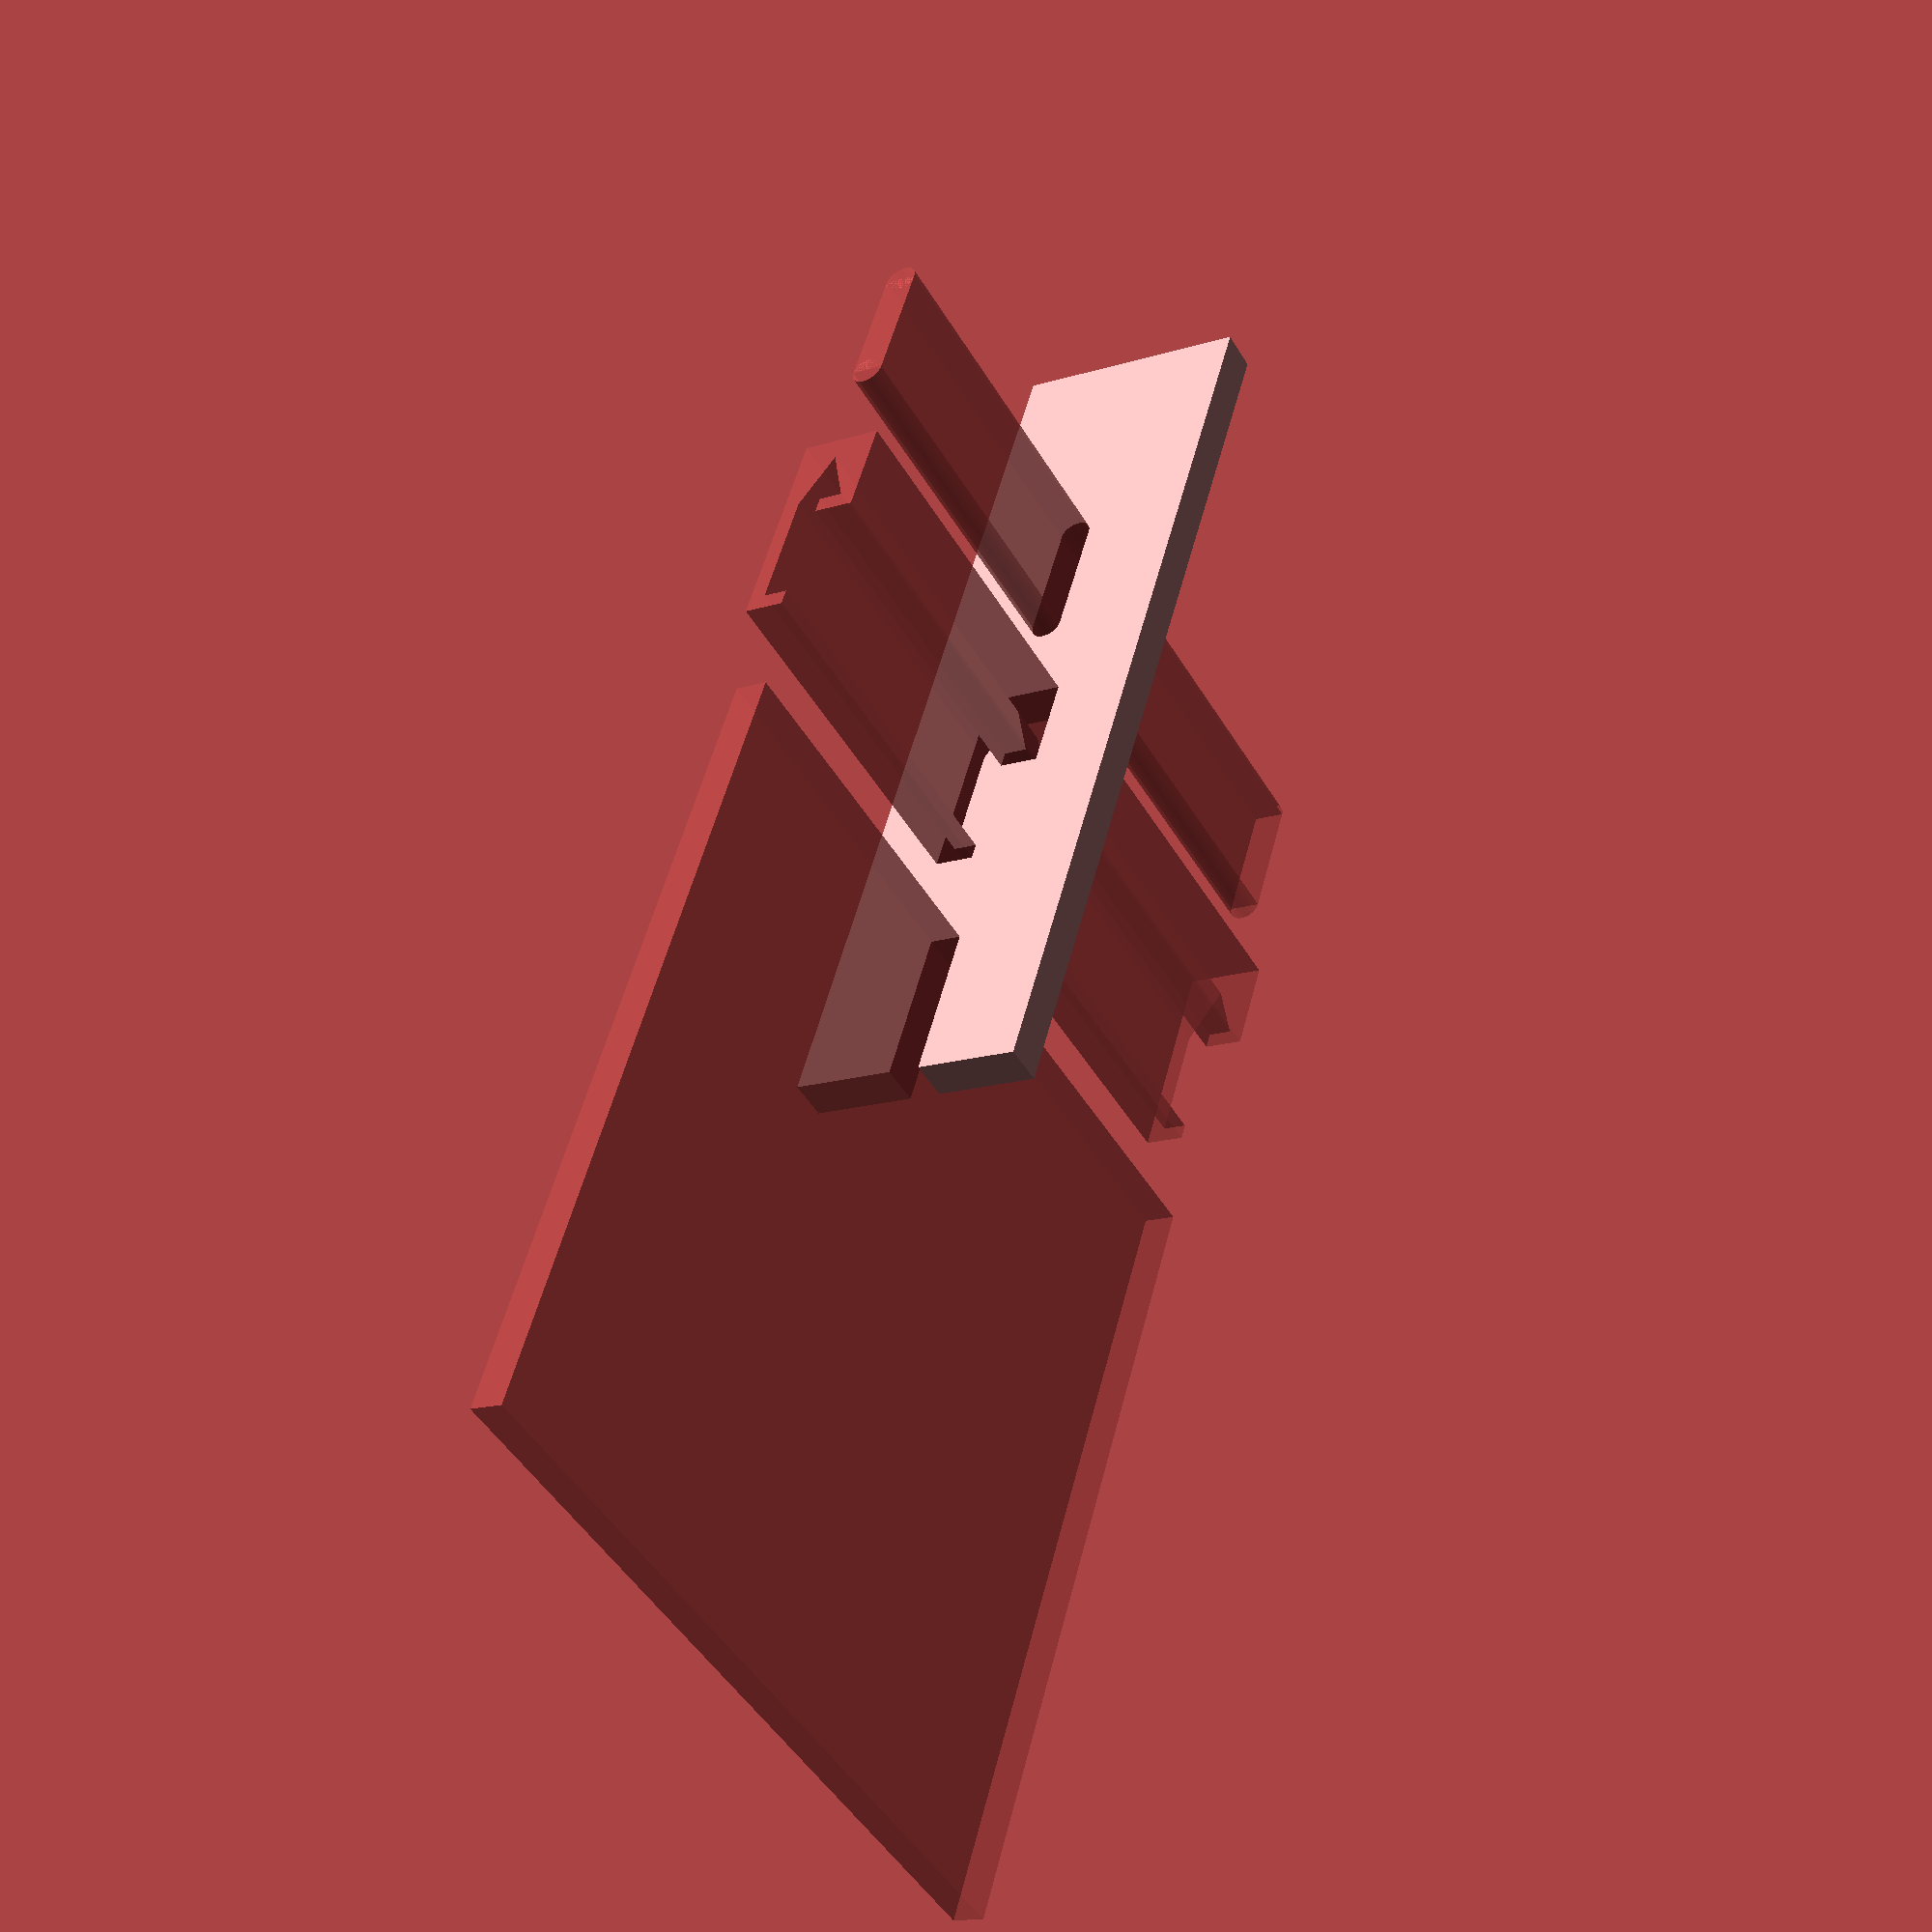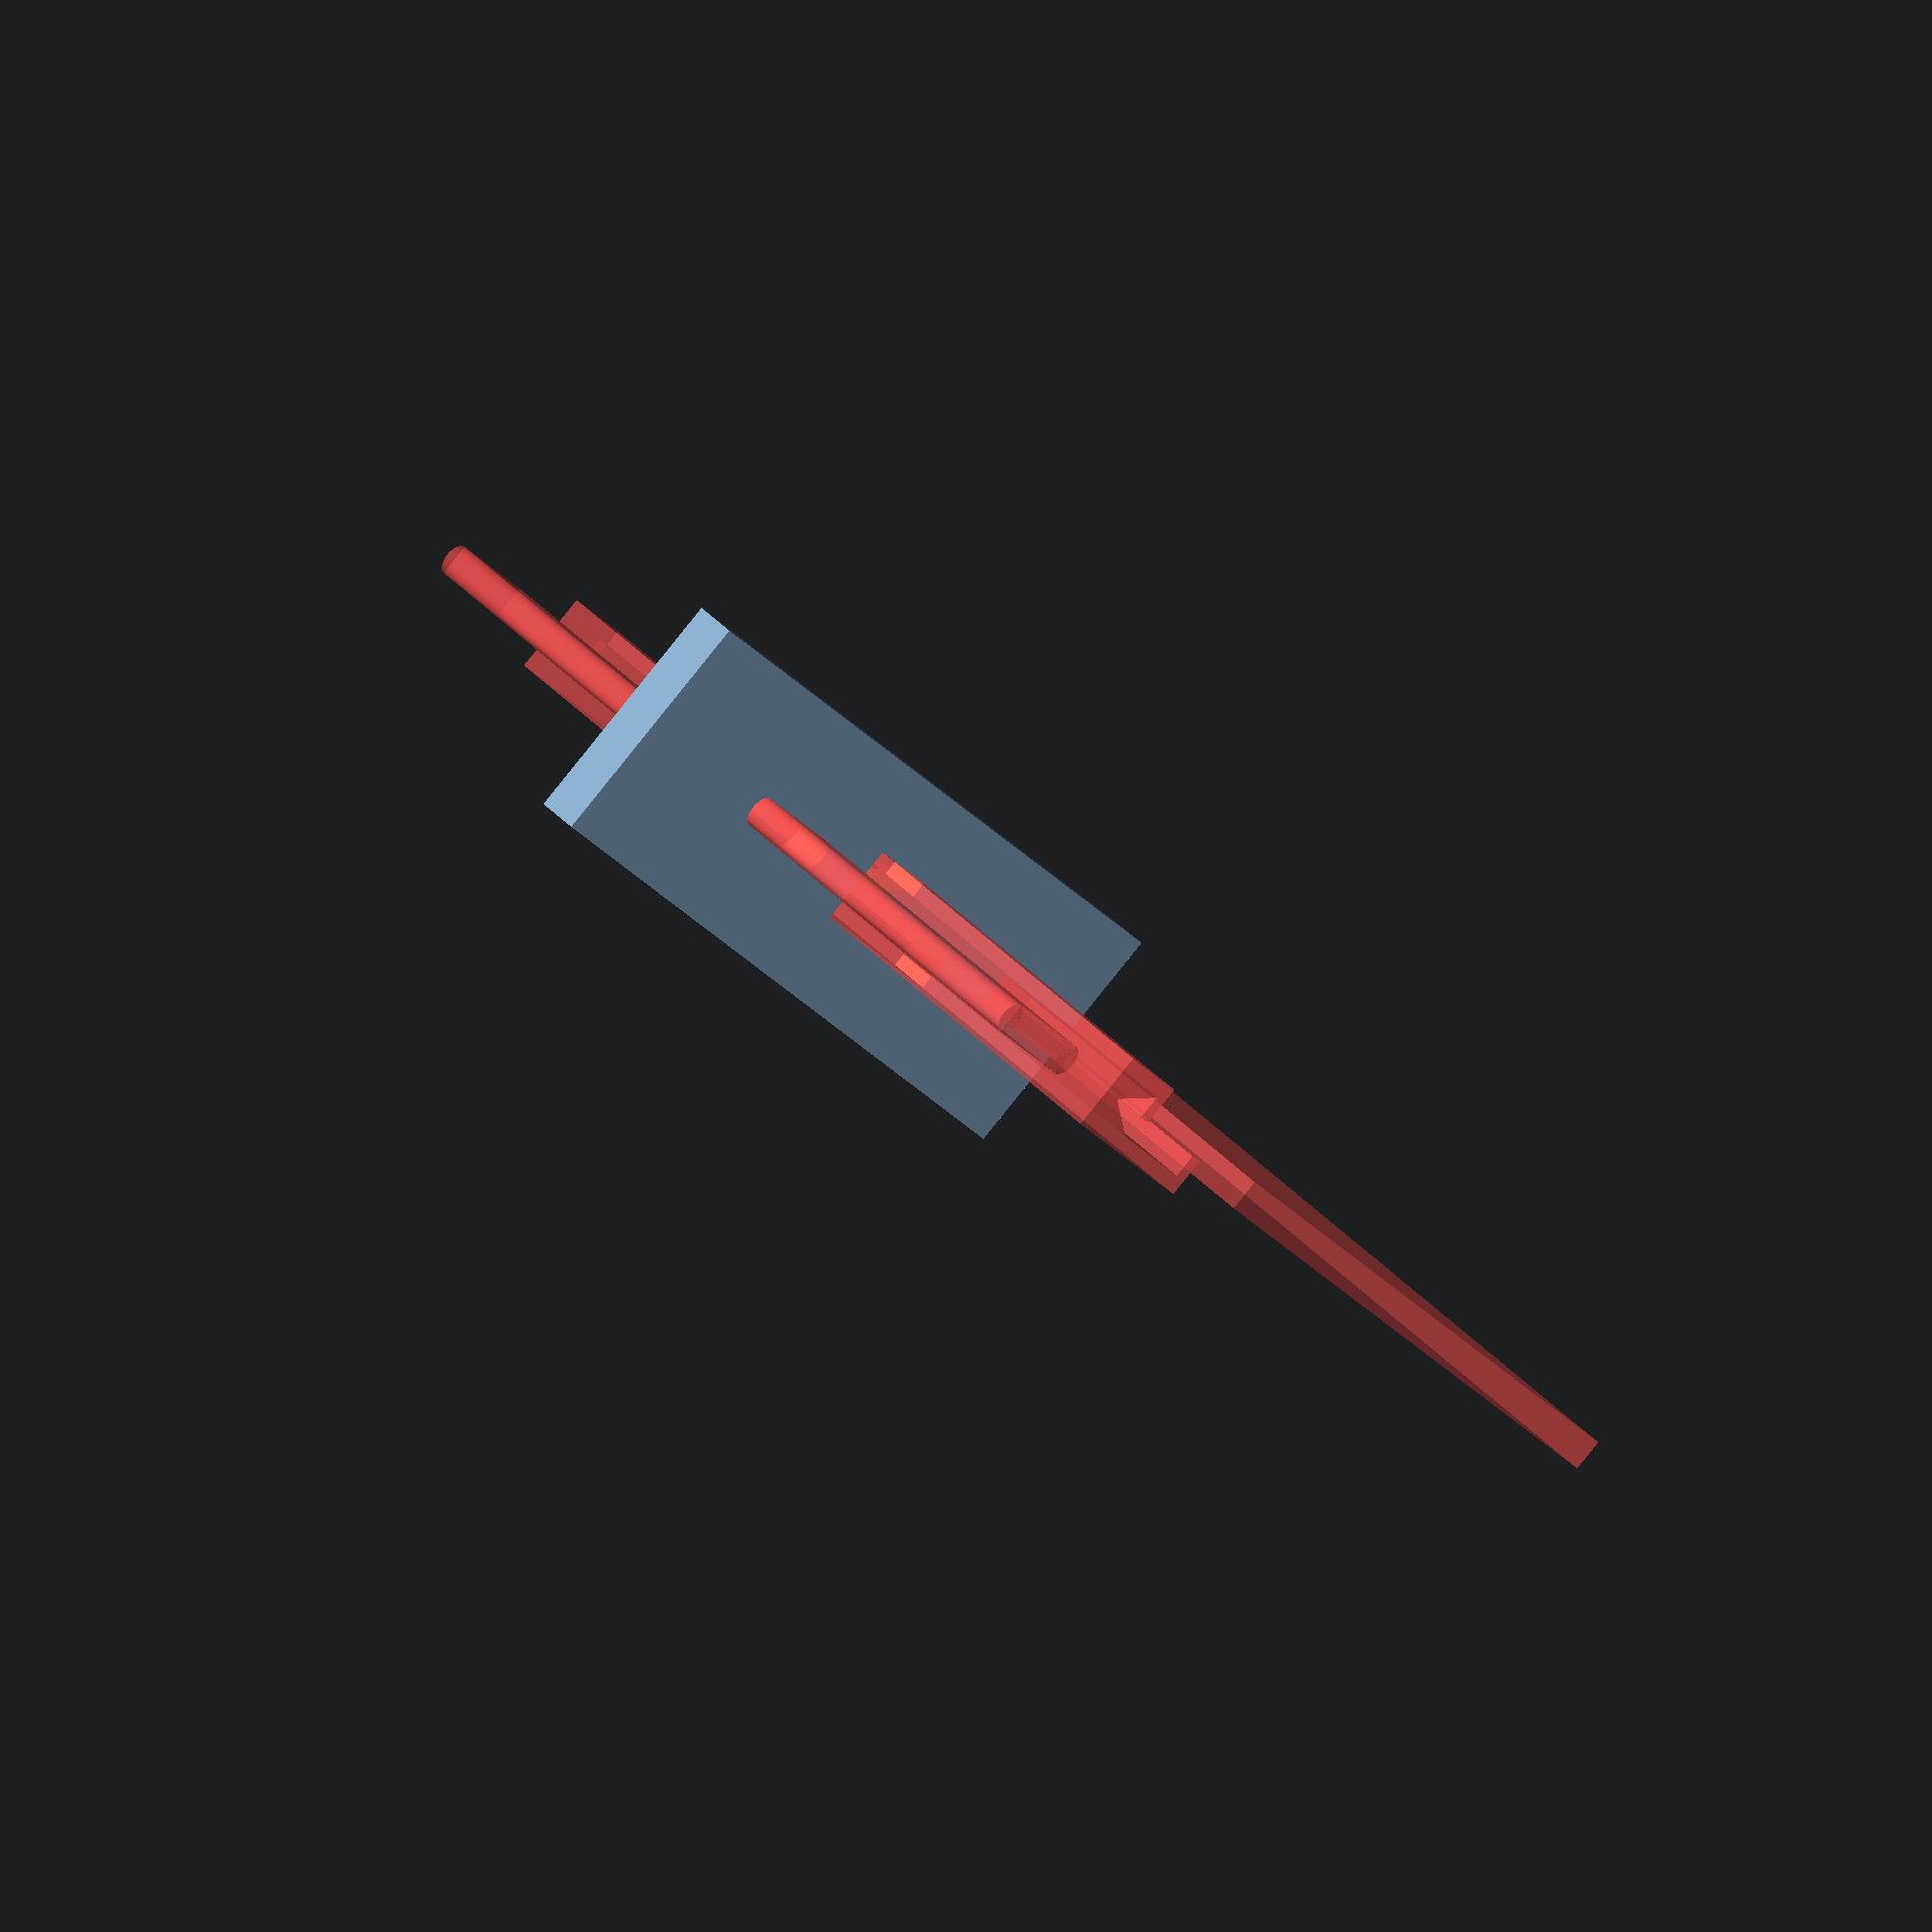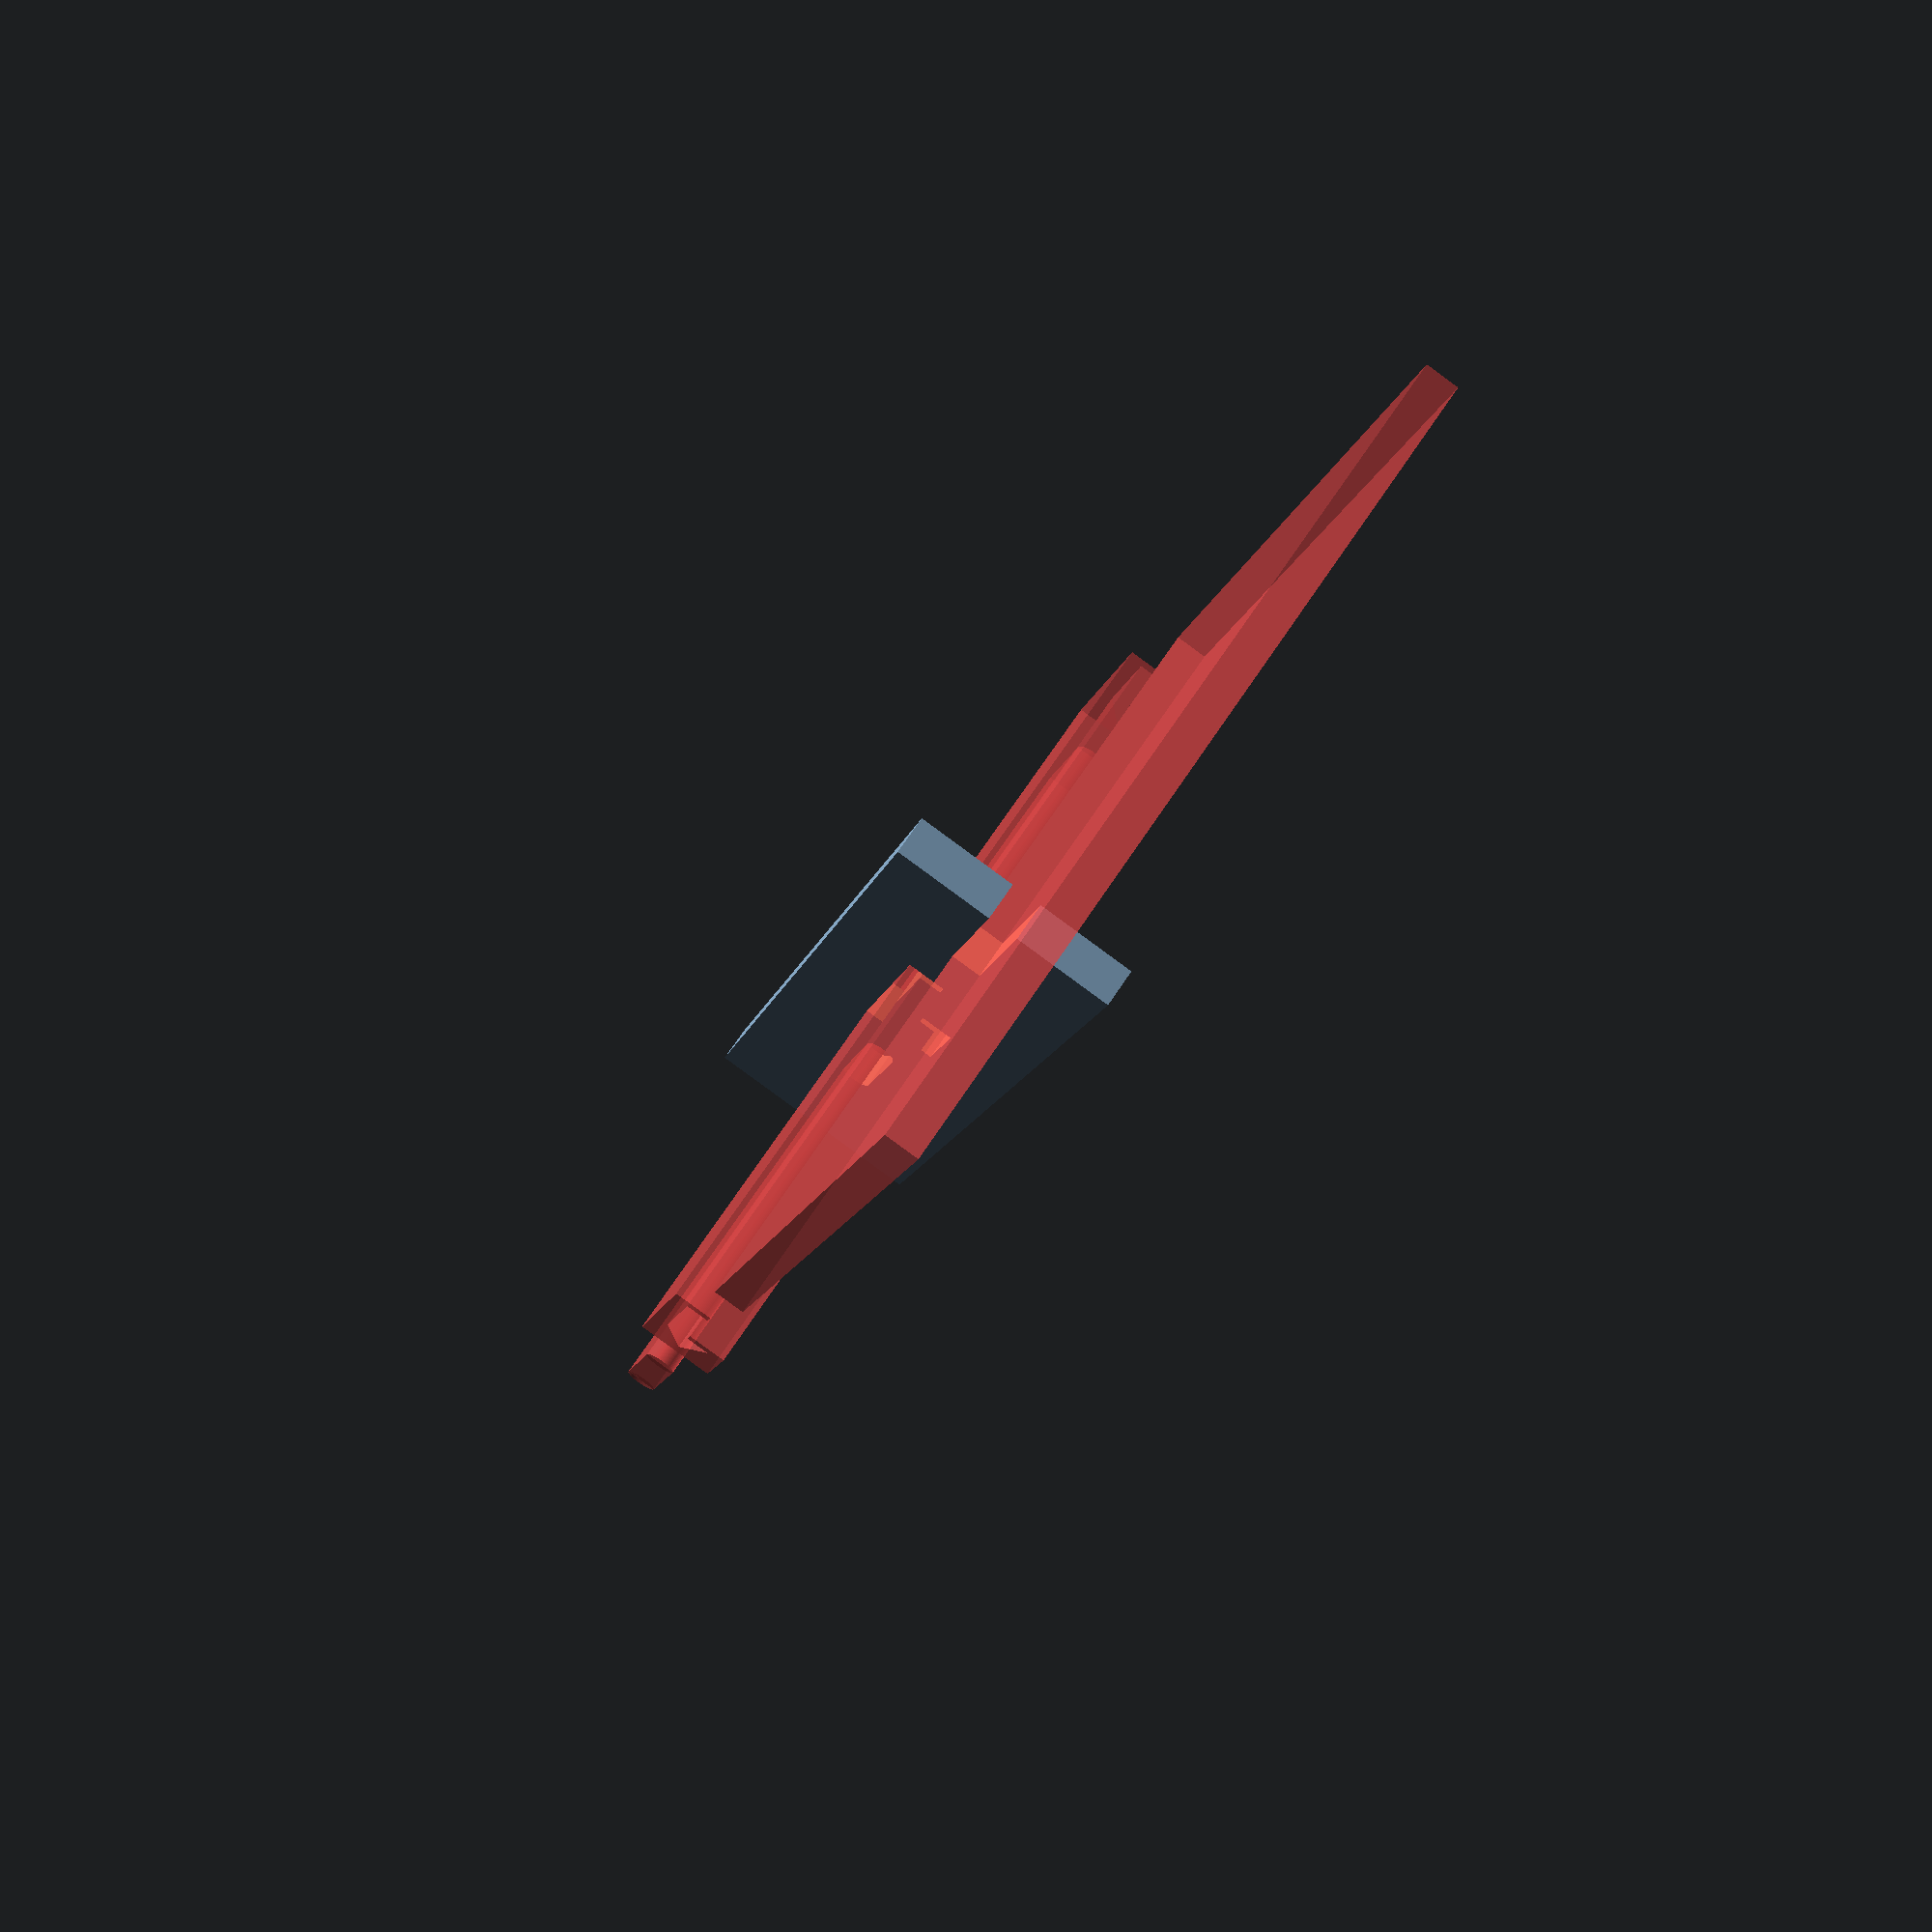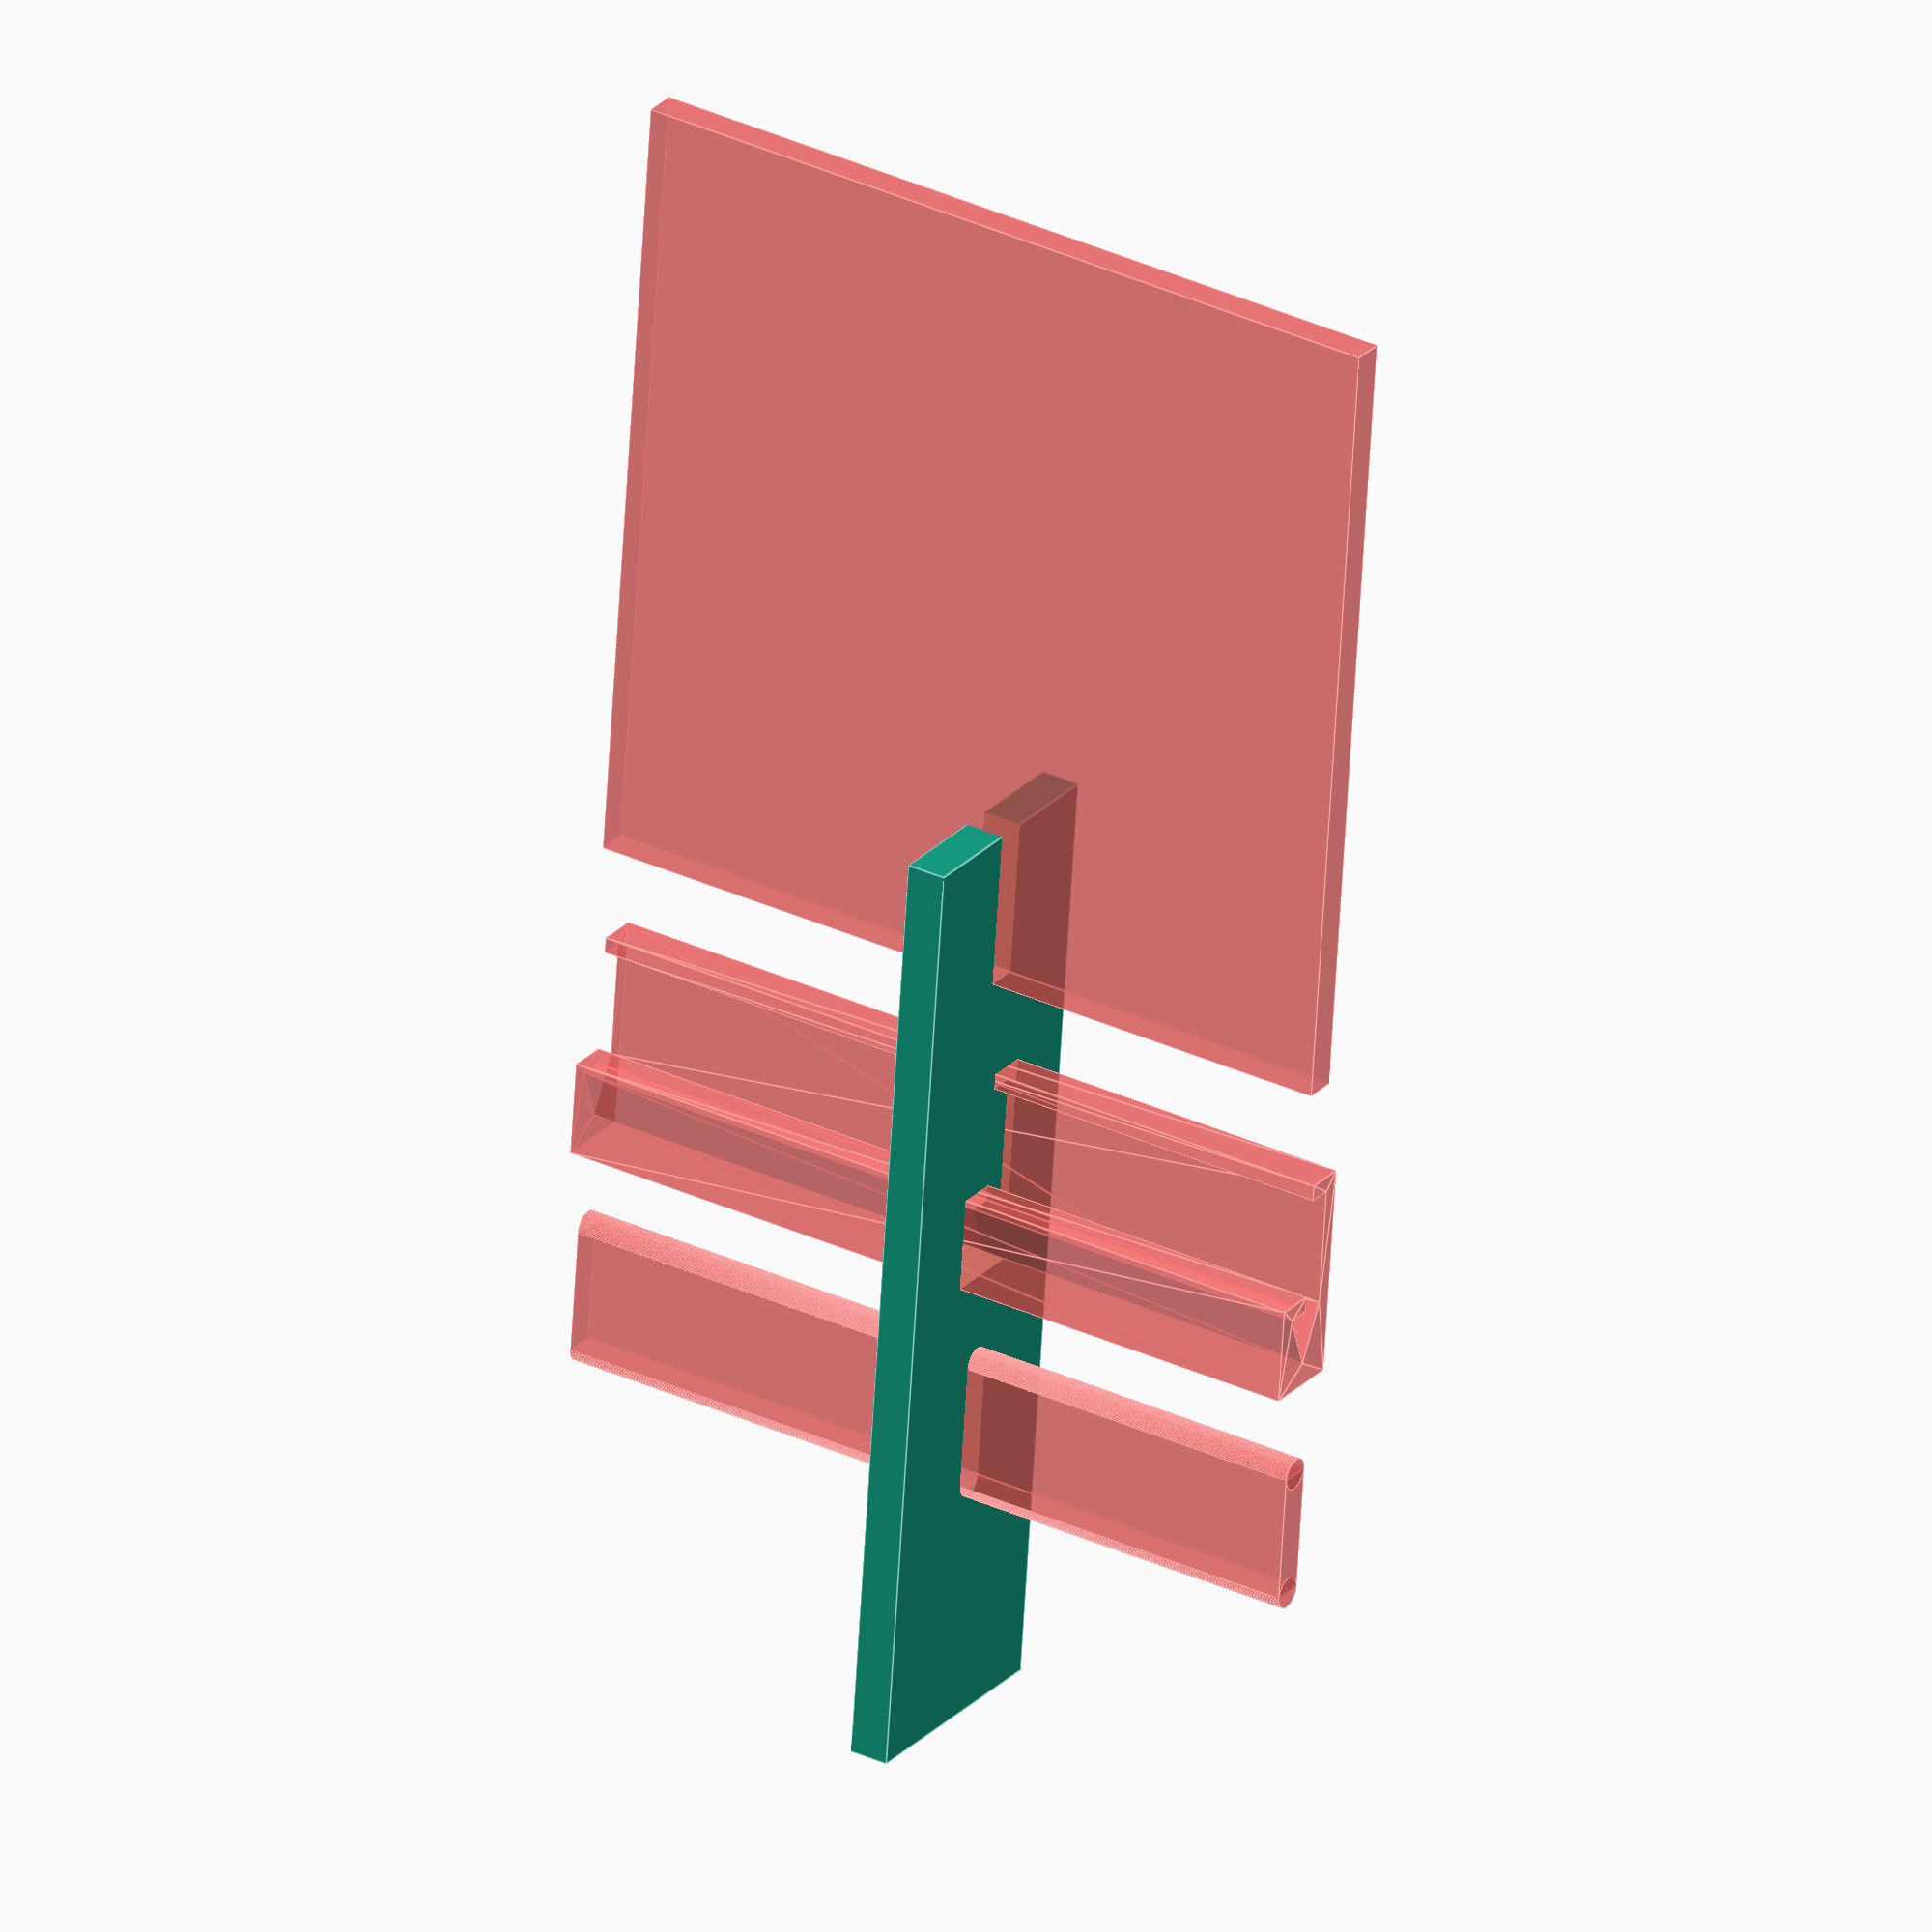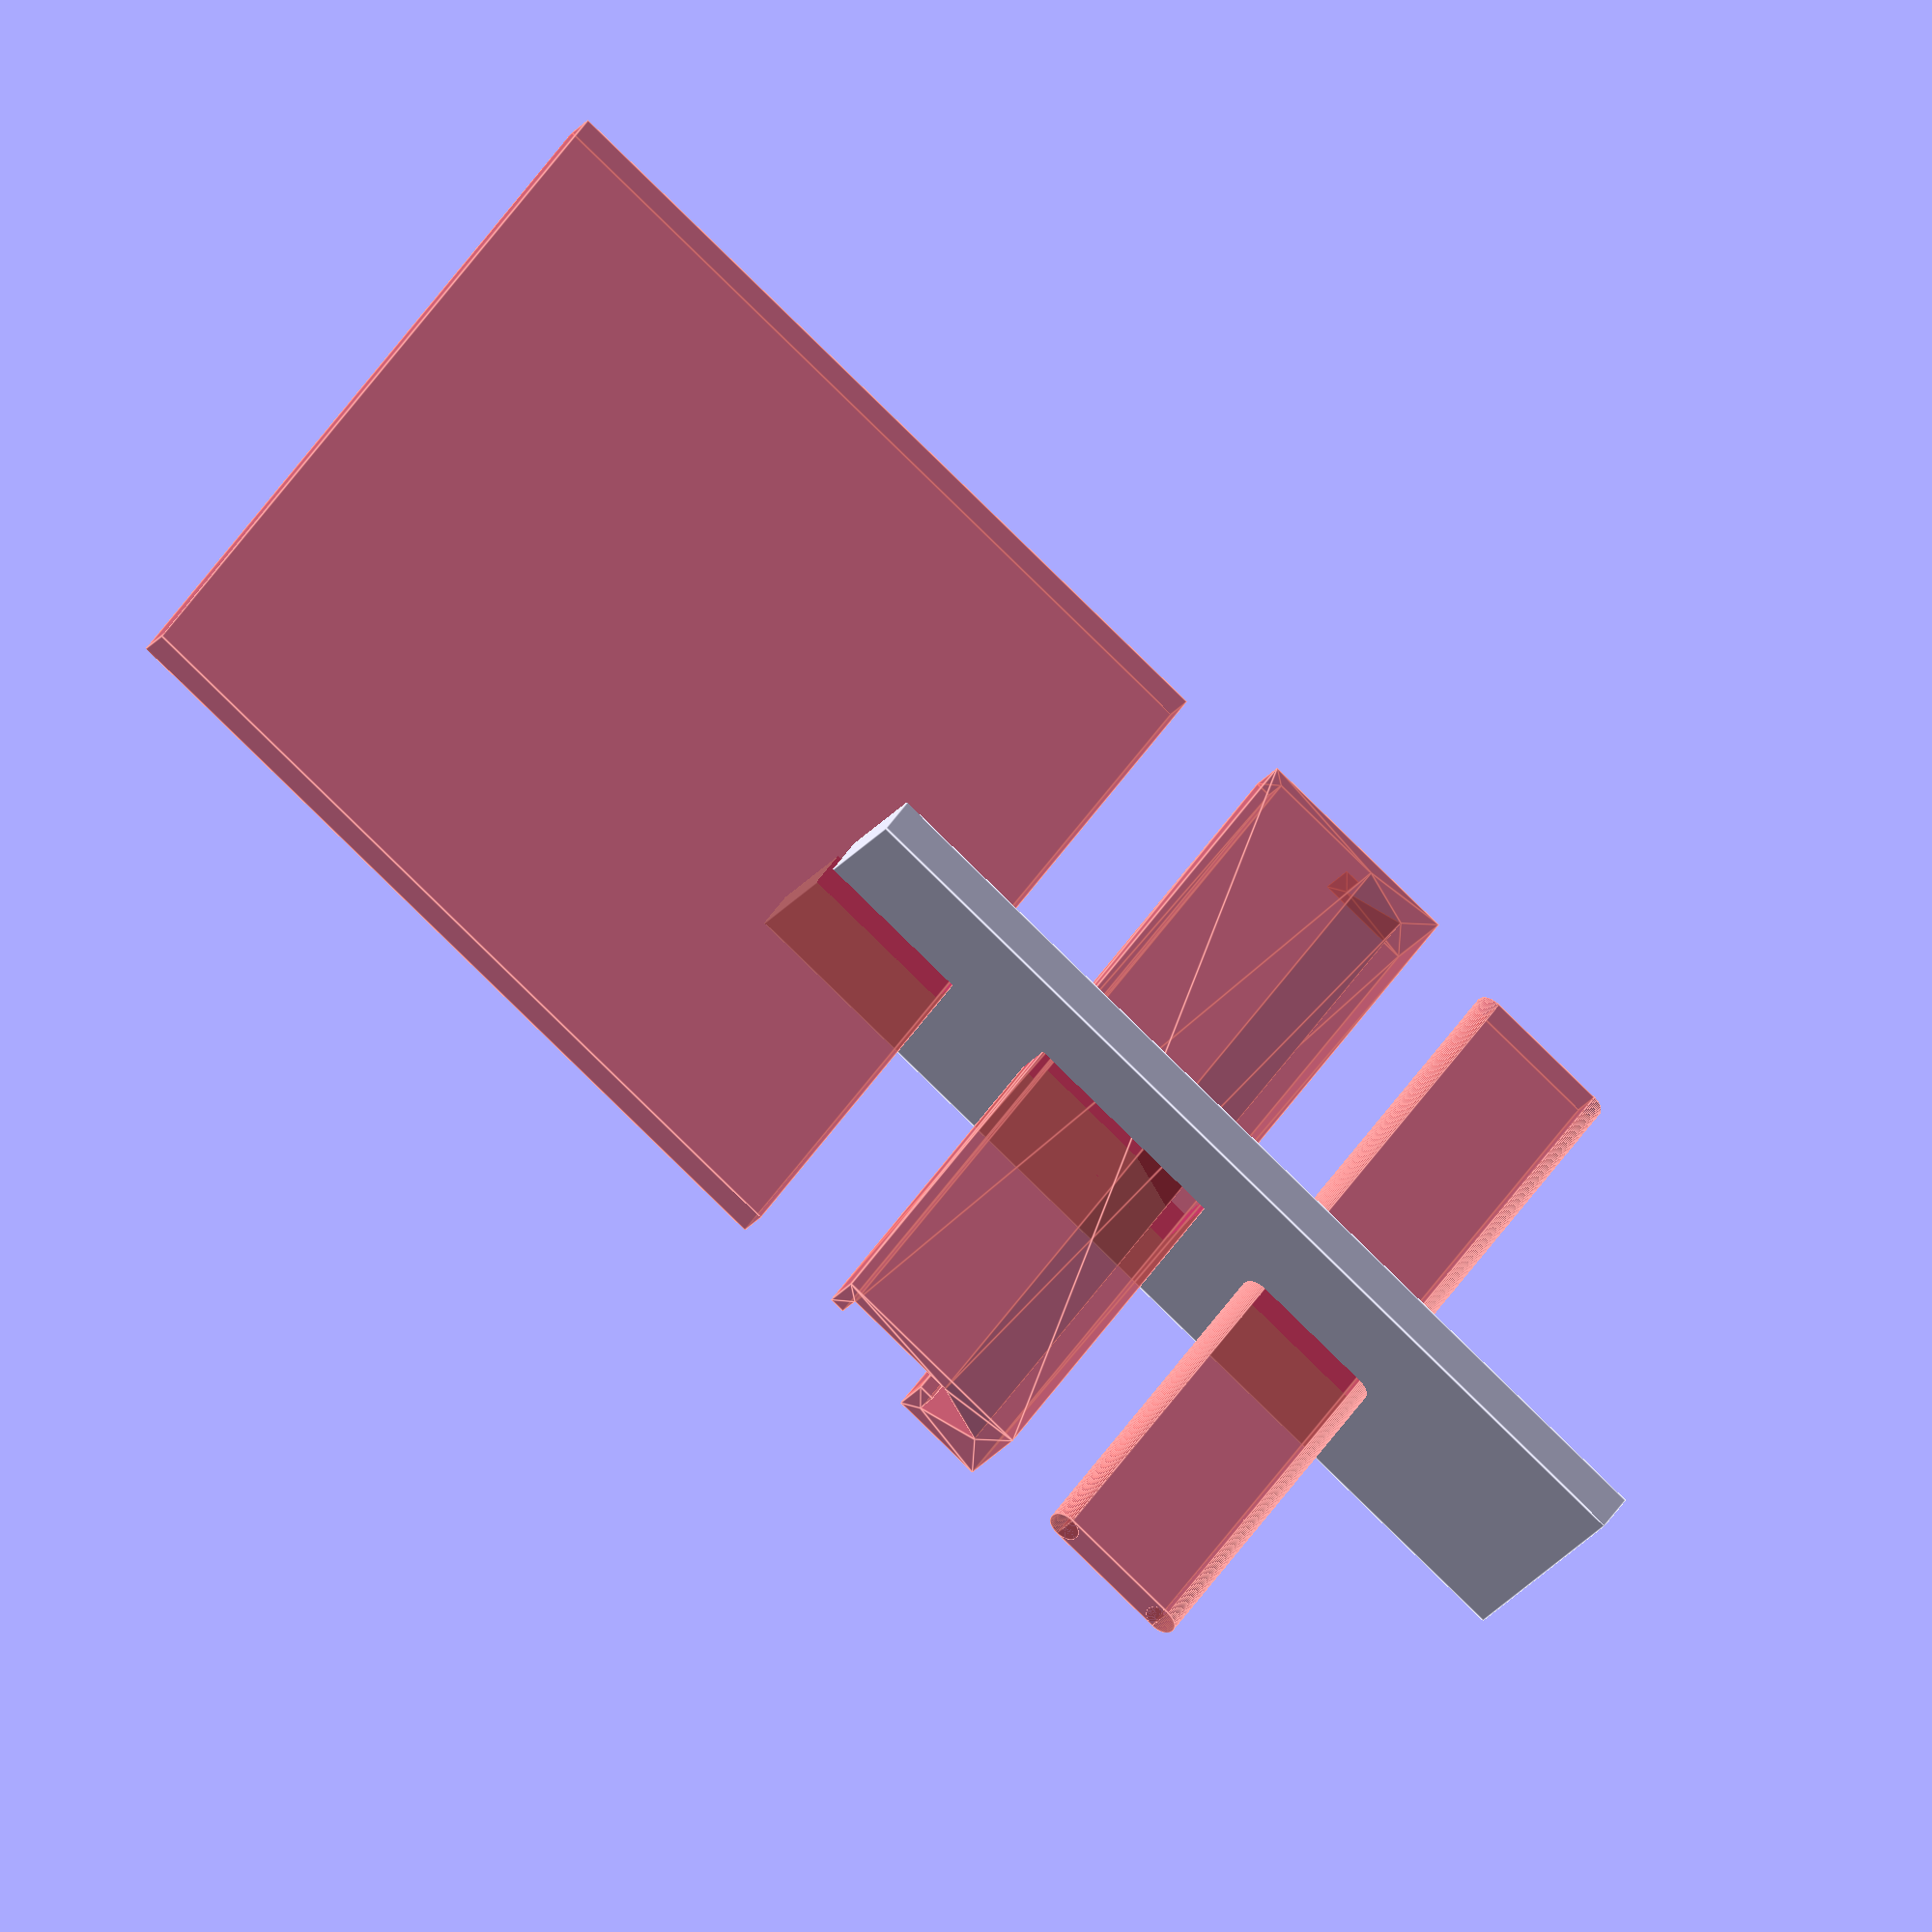
<openscad>
mm = 1;
cm = 10 * mm;

$fn = 64;

module _ref_line_x(x) {
    translate([x,0, 0])
    #cube([0.1*mm, 100*cm, 1*cm], center = true);
}

module _ref_line_y(y) {
    translate([0,y, 0])
    #cube([100*cm, 0.1*mm, 1*cm], center = true);
}

module rotate_around_xy(x, y, angle) {
    translate([x,y,0])
    rotate([0,0,angle])
    translate([-x,-y,0])
    children();
}

module sweep(n, delta) {
    for (i = [0:n]) {
        rotate([0,0,i*delta]) children();
    }
}



c_part_thickness = 5*mm;

c_total_travel = 2*cm;

c_heddle_height = 12*cm;
c_heddle_width = 3*cm;

c_warp_thread_slot_width = 4*mm;
c_warp_thread_slot_downset = 2*cm;

c_guide_pin_radius = 2*mm;
c_guide_pin_diameter = 2 * c_guide_pin_radius;
c_guide_pin_slot_width = c_guide_pin_diameter;
c_guide_pin_slot_length = c_total_travel;
c_guide_pin_slot_upset = 3*cm;

c_select_pin_radius = 1*mm;
c_select_pin_diameter = 2 * c_select_pin_radius;
c_select_pin_lower_rise = 10*mm;
c_select_pin_upper_rise = 15*mm;
c_select_pin_horizontal_travel = 1*mm + c_select_pin_diameter;
c_select_pin_slot_upset = c_guide_pin_slot_upset + c_guide_pin_slot_length + 1*cm;


module heddle_body() {
    cube([c_heddle_width, c_heddle_height, c_part_thickness]);
}

module warp_thread_slot_negative() {
    x_offset = 0.5*c_heddle_width - 0.5*c_warp_thread_slot_width;
    y_offset = c_heddle_height - c_warp_thread_slot_downset;
    
    translate([x_offset,y_offset,-50*mm])
    cube([c_warp_thread_slot_width, 100*mm, 100*mm]);
}

module guide_pin_slot() {
    x_offset = 0.5*c_heddle_width - 0.5*c_guide_pin_slot_width;
    y_offset = 0; //c_heddle_height - c_guide_pin_slot_length;
    
    translate([x_offset,y_offset+c_guide_pin_radius + c_guide_pin_slot_upset,-50*mm])
    cube([c_guide_pin_slot_width, c_guide_pin_slot_length - c_guide_pin_diameter, 100*mm]);
    
    translate([x_offset + c_guide_pin_radius, c_guide_pin_radius + c_guide_pin_slot_upset, -50*mm])
    cylinder(d = c_guide_pin_diameter, h = 100*mm);
    
    translate([x_offset + c_guide_pin_radius, c_guide_pin_slot_length - c_guide_pin_radius + c_guide_pin_slot_upset, -50*mm])
    cylinder(d = c_guide_pin_diameter, h = 100*mm);
}

module select_pin_slot() {
//    _ref_line_y(c_select_pin_diameter);
//    _ref_line_y(c_select_pin_diameter + c_select_pin_lower_rise);
//    _ref_line_y(c_select_pin_diameter + c_select_pin_lower_rise +   c_select_pin_upper_rise);
    c_select_pin_slot_width = 2*(c_select_pin_diameter + c_select_pin_horizontal_travel);
    c_select_pin_slot_height = c_select_pin_diameter + c_select_pin_lower_rise + c_select_pin_upper_rise;
    
    translate([0.5*c_heddle_width - 0.5*c_select_pin_slot_width, c_select_pin_slot_upset, -50*mm])
    linear_extrude(100*mm)
    polygon([
        [0,0],
        [0, c_select_pin_diameter + c_select_pin_lower_rise],
        [c_select_pin_diameter+c_select_pin_horizontal_travel, c_select_pin_diameter + c_select_pin_lower_rise],
        [c_select_pin_diameter+c_select_pin_horizontal_travel, c_select_pin_lower_rise],
        [c_select_pin_diameter, c_select_pin_lower_rise],
        [c_select_pin_diameter+c_select_pin_horizontal_travel, c_select_pin_diameter+1*mm],
        [c_select_pin_diameter+2*c_select_pin_horizontal_travel, c_select_pin_lower_rise],
        [c_select_pin_diameter+2*c_select_pin_horizontal_travel, c_select_pin_lower_rise+c_select_pin_upper_rise],
        [c_select_pin_diameter+c_select_pin_horizontal_travel, c_select_pin_lower_rise+c_select_pin_upper_rise],
        [c_select_pin_diameter+c_select_pin_horizontal_travel, c_select_pin_lower_rise+c_select_pin_upper_rise+c_select_pin_diameter],
        [2*c_select_pin_diameter+2*c_select_pin_horizontal_travel, c_select_pin_lower_rise+c_select_pin_upper_rise+c_select_pin_diameter],
        [2*c_select_pin_diameter+2*c_select_pin_horizontal_travel, 0],
        [0,0]
    ]);
}


module heddle() {
    difference() {
        heddle_body();
        
        #warp_thread_slot_negative();
        
        #guide_pin_slot();
        
        #select_pin_slot();
    }
}

heddle();
</openscad>
<views>
elev=46.4 azim=195.9 roll=29.0 proj=p view=solid
elev=313.2 azim=146.9 roll=318.5 proj=o view=wireframe
elev=291.0 azim=345.2 roll=213.4 proj=p view=solid
elev=146.6 azim=186.1 roll=237.5 proj=o view=edges
elev=134.5 azim=124.1 roll=149.5 proj=o view=edges
</views>
